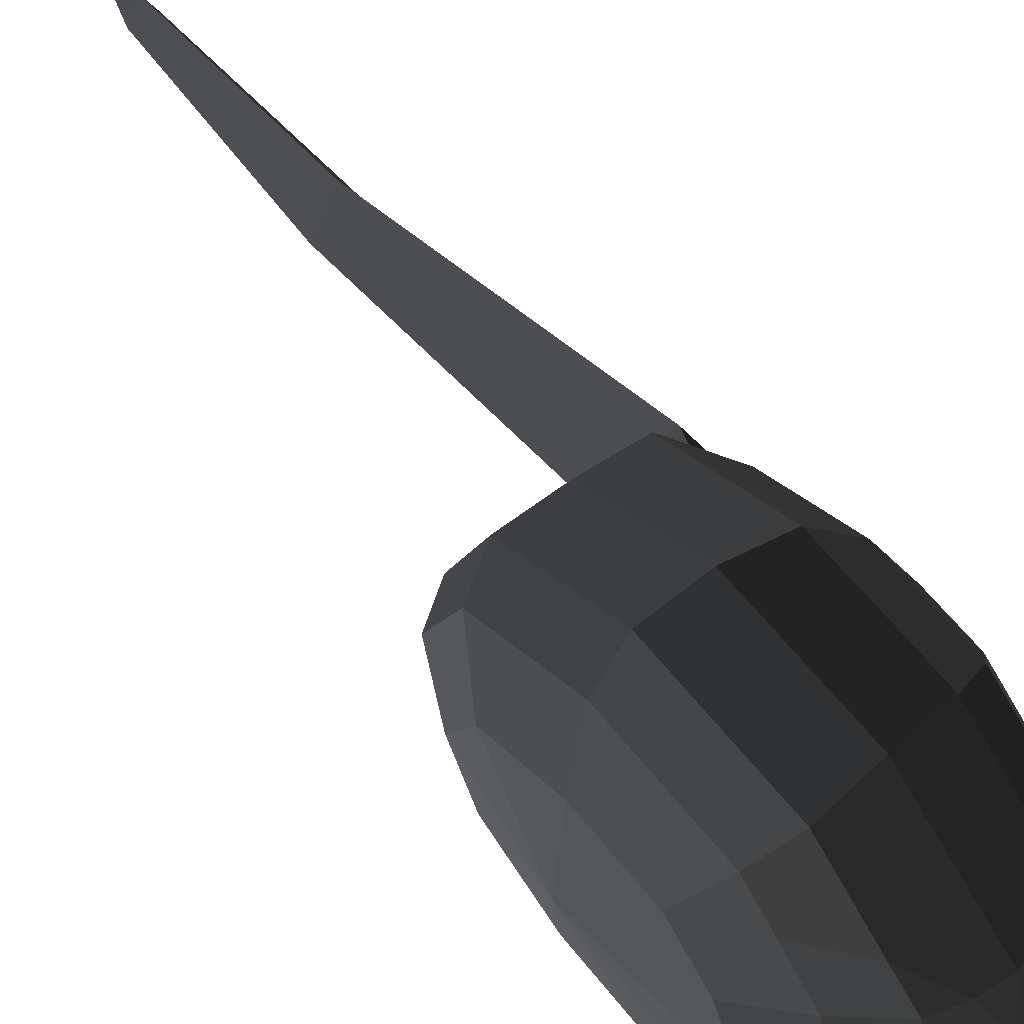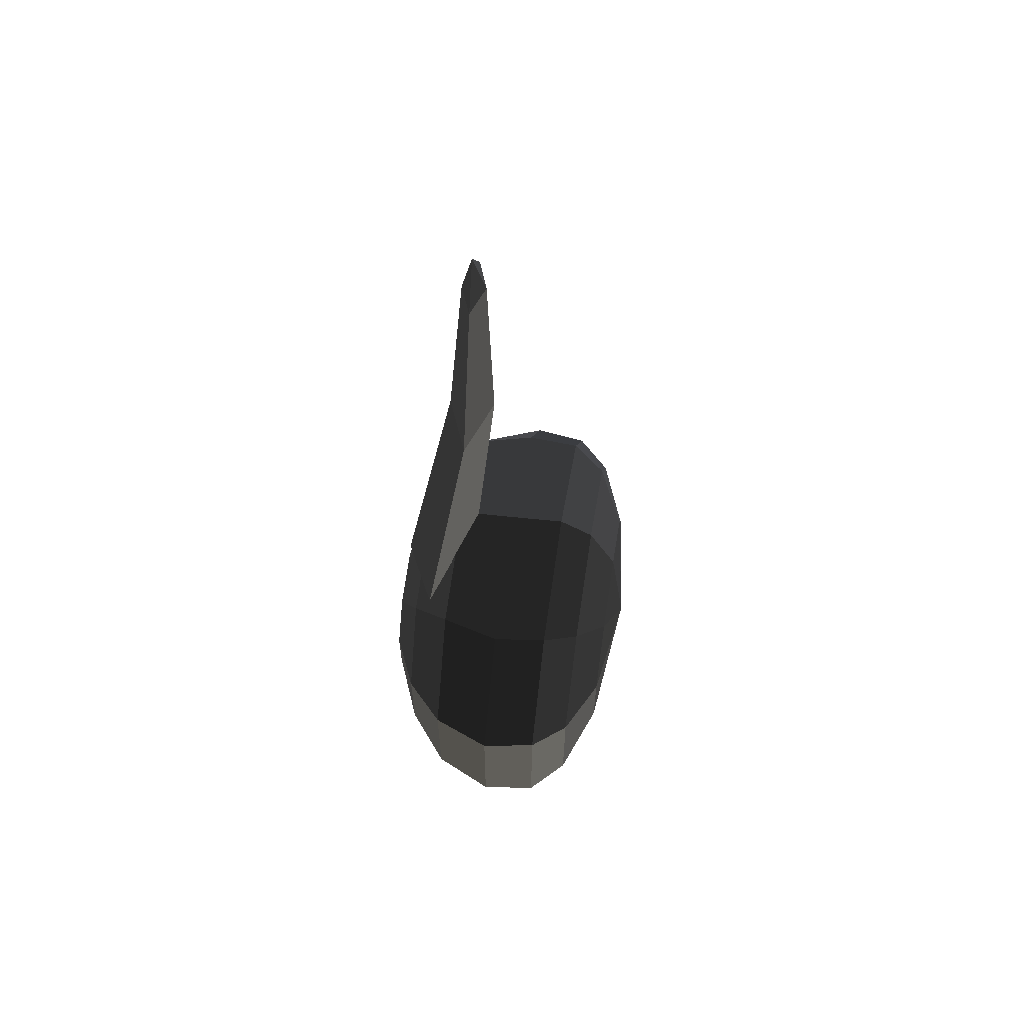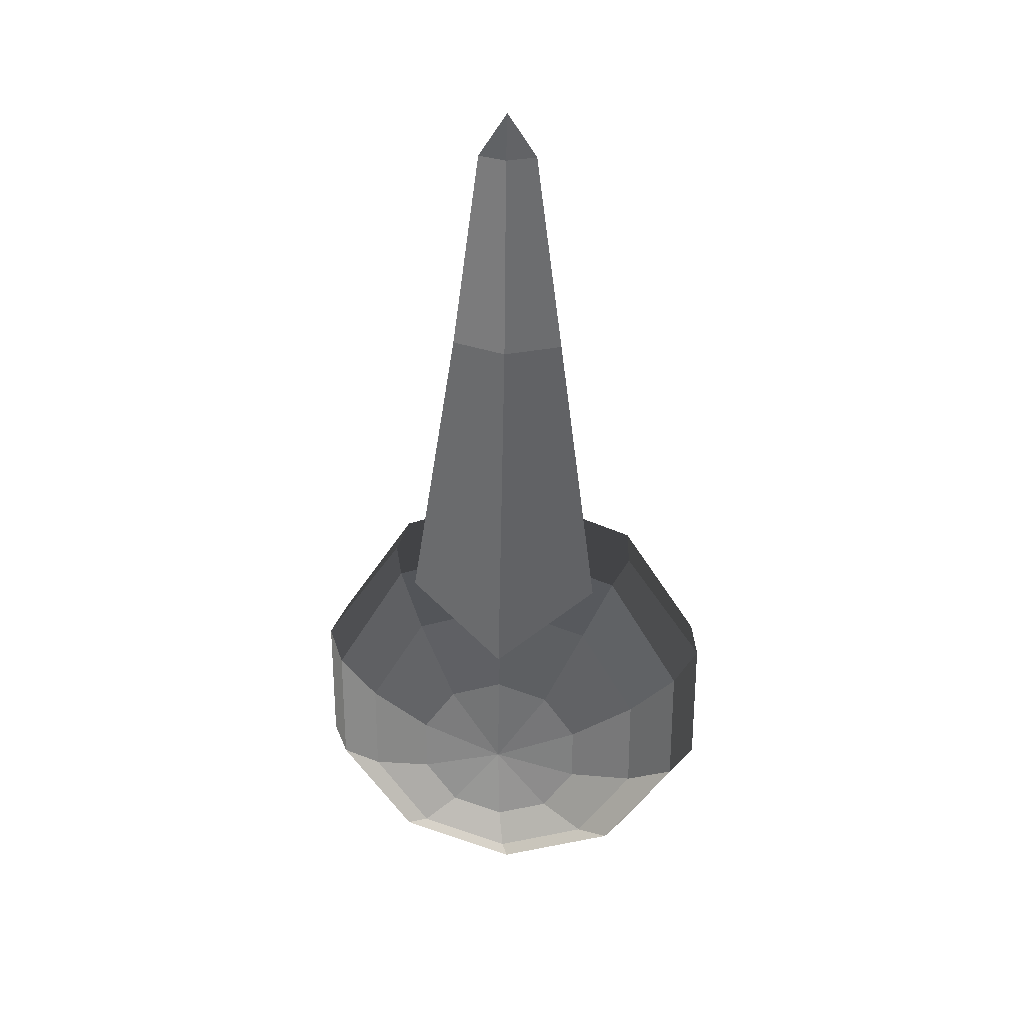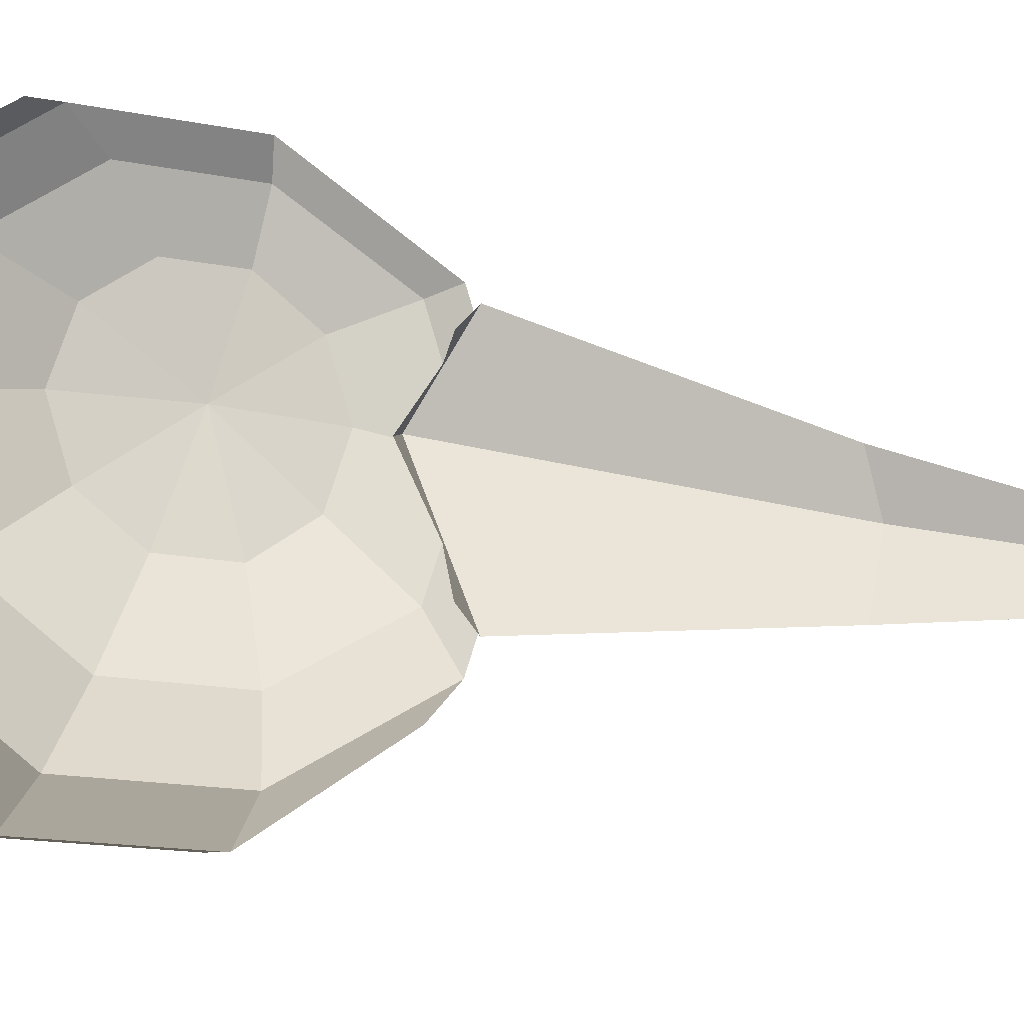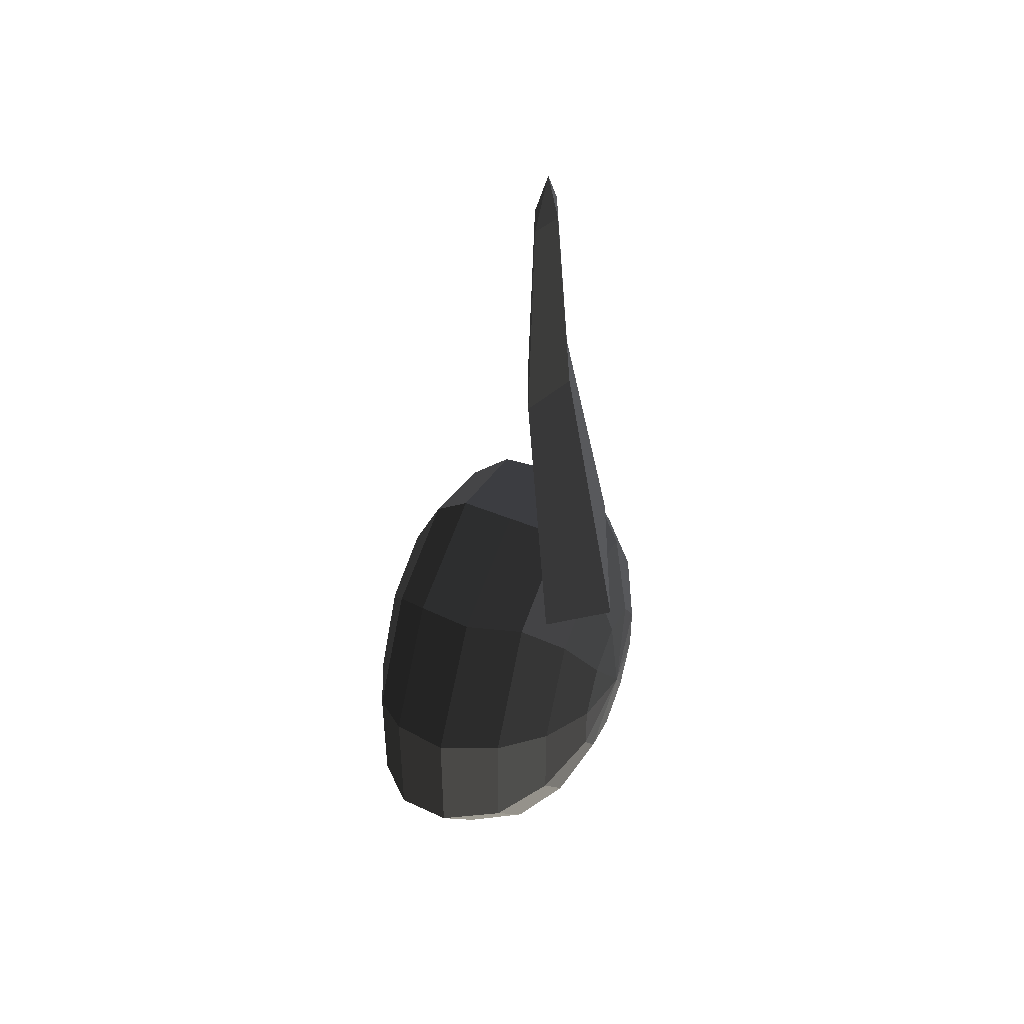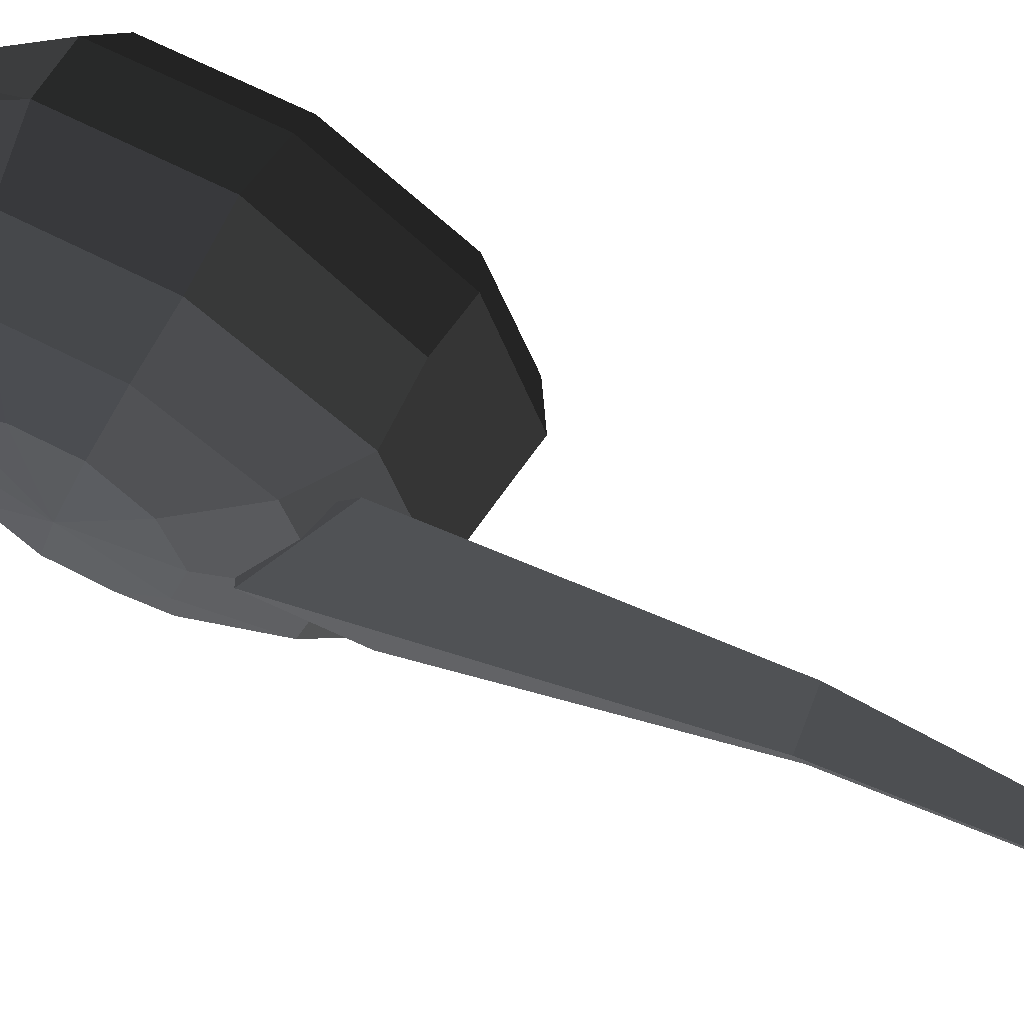
<metadata>
{"format":"obj","ext":"obj","renderer":"f3d","projection":"perspective","resolution":1024,"background":"white","views":[{"elev":64.4,"azim":-38.9,"up":"+Z"},{"elev":61.1,"azim":-171.0,"up":"+Y"},{"elev":27.1,"azim":96.6,"up":"+Y"},{"elev":-15.3,"azim":66.3,"up":"+Z"},{"elev":45.4,"azim":21.2,"up":"+Y"},{"elev":61.8,"azim":118.2,"up":"+Z"}]}
</metadata>
<code>
v 0.1566 -0.0946 -0.0687
v 0.1566 -0.0361 -0.1112
v 0.1695 0 0
v 0.1695 0 0
v 0.1566 0.0361 -0.1112
v 0.1566 0.0361 -0.1112
v 0.1566 0.0946 -0.0687
v 0.1566 0.0946 -0.0687
v 0.1566 0.1169 0
v 0.1566 0.1169 0
v 0.1566 0.0946 0.0687
v 0.1566 0.0946 0.0687
v 0.1566 0.0361 0.1112
v 0.1566 0.0361 0.1112
v 0.1566 -0.0361 0.1112
v 0.1566 -0.0361 0.1112
v 0.1566 -0.0946 0.0687
v 0.1566 -0.0946 0.0687
v 0.1566 -0.1169 0
v 0.1566 -0.1169 0
v 0.1566 -0.0946 -0.0687
v 0.1566 -0.0946 -0.0687
v 0.1199 -0.1661 -0.1206
v 0.1199 -0.2053 0
v 0.1199 -0.1661 0.1206
v 0.1566 -0.0946 0.0687
v 0.1199 -0.0634 0.1952
v 0.1566 -0.0361 0.1112
v 0.1199 0.0634 0.1952
v 0.1566 0.0361 0.1112
v 0.1199 0.1873 0.1206
v 0.1566 0.0946 0.0687
v 0.1199 0.2265 0
v 0.1566 0.1169 0
v 0.1199 0.1873 -0.1206
v 0.1566 0.0946 -0.0687
v 0.1199 0.0634 -0.1952
v 0.1566 0.0361 -0.1112
v 0.1199 -0.0634 -0.1952
v 0.1566 -0.0361 -0.1112
v 0.1199 -0.1661 -0.1206
v 0.1566 -0.0946 -0.0687
v 0.0649 -0.0837 -0.2577
v 0.0649 -0.217 -0.1593
v 0.0649 -0.2688 0
v 0.1199 -0.2053 0
v 0.0649 -0.217 0.1593
v 0.1199 -0.1661 0.1206
v 0.0649 -0.0837 0.2577
v 0.1199 -0.0634 0.1952
v 0.0649 0.0837 0.2577
v 0.1199 0.0634 0.1952
v 0.0649 0.2448 0.1593
v 0.1199 0.1873 0.1206
v 0.0649 0.2965 0
v 0.1199 0.2265 0
v 0.0649 0.2448 -0.1593
v 0.1199 0.1873 -0.1206
v 0.0649 0.0837 -0.2577
v 0.1199 0.0634 -0.1952
v 0.0649 -0.0837 -0.2577
v 0.1199 -0.0634 -0.1952
v -0.0147 0.0879 -0.2906
v -0.0147 -0.0944 -0.2906
v -0.0147 -0.2472 -0.1796
v 0.0649 -0.217 -0.1593
v -0.0514 -0.242 -0.1755
v -0.0514 -0.242 -0.1755
v -0.0268 -0.2697 -0.105
v -0.0268 -0.2697 -0.105
v -0.0147 -0.3056 0
v -0.0147 -0.3056 0
v 0.0649 -0.2688 0
v 0.0649 -0.217 -0.1593
v -0.0147 -0.2472 0.1796
v 0.0649 -0.217 0.1593
v -0.0268 -0.2697 0.105
v -0.0268 -0.2697 0.105
v -0.0881 -0.2899 0
v -0.0881 -0.2899 0
v -0.0268 -0.2697 -0.105
v -0.0268 -0.2697 -0.105
v -0.0514 -0.242 -0.1755
v -0.0881 -0.2293 -0.1726
v -0.1016 -0.2425 -0.0879
v -0.1016 -0.2425 -0.0879
v -0.1347 -0.1786 -0.1471
v -0.1347 -0.1786 -0.1471
v -0.1347 -0.2335 0
v -0.0881 -0.2899 0
v -0.1347 -0.1786 0.1471
v -0.1016 -0.2425 0.0879
v -0.0881 -0.2293 0.1726
v -0.0881 -0.2293 0.1726
v -0.1347 -0.1786 0.1471
v -0.1347 -0.1786 0.1471
v -0.1347 -0.1266 0.1976
v -0.0881 -0.1894 0.2042
v -0.1727 -0.0507 0.1519
v -0.1727 -0.0507 0.1519
v -0.1727 -0.1113 0.0939
v -0.1727 -0.1113 0.0939
v -0.1939 0.045 0
v -0.1939 0.045 0
v -0.1727 0.0578 0.1519
v -0.1727 0.0578 0.1519
v -0.1727 0.1628 0.0939
v -0.1727 0.1628 0.0939
v -0.1727 0.2029 0
v -0.1727 0.2029 0
v -0.1727 0.1628 -0.0939
v -0.1727 0.1628 -0.0939
v -0.1727 0.0578 -0.1519
v -0.1727 0.0578 -0.1519
v -0.1727 -0.0507 -0.1519
v -0.1727 -0.0507 -0.1519
v -0.1727 -0.1113 -0.0939
v -0.1727 -0.1113 -0.0939
v -0.1347 -0.1786 -0.1471
v -0.1347 -0.1786 -0.1471
v -0.1347 -0.1266 -0.1976
v -0.1347 -0.1266 -0.1976
v -0.1347 -0.0825 -0.238
v -0.1347 -0.0825 -0.238
v -0.1347 0.0817 -0.238
v -0.1727 0.0578 -0.1519
v -0.1347 0.2255 -0.1471
v -0.1727 0.1628 -0.0939
v -0.1347 0.2803 0
v -0.1727 0.2029 0
v -0.1347 0.2255 0.1471
v -0.1727 0.1628 0.0939
v -0.1347 0.0817 0.238
v -0.1727 0.0578 0.1519
v -0.1347 -0.0825 0.238
v -0.1727 -0.0507 0.1519
v -0.1347 -0.1266 0.1976
v -0.1347 -0.1266 0.1976
v -0.0881 -0.098 0.2792
v -0.0881 -0.1894 0.2042
v -0.1347 0.0817 0.238
v -0.0881 0.0912 0.2792
v -0.1347 0.2255 0.1471
v -0.0881 0.2497 0.1726
v -0.1347 0.2803 0
v -0.0881 0.3103 0
v -0.1347 0.2255 -0.1471
v -0.0881 0.2497 -0.1726
v -0.1347 0.0817 -0.238
v -0.0881 0.0912 -0.2792
v -0.1347 -0.0825 -0.238
v -0.0881 -0.098 -0.2792
v -0.0147 -0.0944 -0.2906
v -0.0147 0.0879 -0.2906
v -0.0881 -0.1894 -0.2042
v -0.0514 -0.242 -0.1755
v -0.0881 -0.2293 -0.1726
v -0.0881 -0.2293 -0.1726
v -0.1347 -0.1266 -0.1976
v -0.1347 -0.1786 -0.1471
v -0.0881 -0.098 -0.2792
v -0.1347 -0.0825 -0.238
v -0.1347 -0.1786 -0.1471
v -0.1347 -0.2335 0
v -0.1727 -0.1113 -0.0939
v -0.1727 -0.1514 0
v -0.1939 0.045 0
v -0.1939 0.045 0
v -0.1727 -0.1113 0.0939
v -0.1727 -0.1113 0.0939
v -0.1347 -0.1786 0.1471
v -0.1347 -0.2335 0
v 0.0649 -0.217 0.1593
v 0.0649 -0.0837 0.2577
v -0.0147 -0.2472 0.1796
v -0.0147 -0.0944 0.2906
v -0.0514 -0.242 0.1755
v -0.0514 -0.242 0.1755
v -0.0268 -0.2697 0.105
v -0.0268 -0.2697 0.105
v -0.0881 -0.2899 0
v -0.0881 -0.2293 0.1726
v -0.0881 -0.1894 0.2042
v -0.0881 -0.1894 0.2042
v -0.0881 -0.098 0.2792
v -0.0147 -0.0944 0.2906
v -0.0881 0.0912 0.2792
v -0.0147 0.0879 0.2906
v 0.0649 0.0837 0.2577
v 0.0649 -0.0837 0.2577
v -0.0147 0.2449 0.1796
v 0.0649 0.2448 0.1593
v -0.0881 0.0912 0.2792
v -0.0881 0.2497 0.1726
v -0.0881 0.3103 0
v -0.0147 0.3033 0
v 0.0649 0.2965 0
v 0.0649 0.2448 0.1593
v -0.0147 0.2449 -0.1796
v 0.0649 0.2448 -0.1593
v -0.0147 0.0879 -0.2906
v 0.0649 0.0837 -0.2577
v -0.0881 0.2497 -0.1726
v -0.0881 0.0912 -0.2792
v -0.0147 0.3033 0
v -0.0881 0.3103 0
v 0.0372 0.9432 0.0004
v 0.0351 0.8832 -0.0398
v 0.0199 0.8852 0.0006
v 0.0199 0.8852 0.0006
v 0.0351 0.8832 0.0407
v 0.0351 0.8832 0.0407
v 0.0516 0.8822 0.0006
v 0.0516 0.8822 0.0006
v 0.0351 0.8832 -0.0398
v 0.0351 0.8832 -0.0398
v 0.0418 0.6128 -0.0767
v 0.0738 0.6108 0.0007
v 0.0418 0.6127 0.0777
v 0.0351 0.8832 0.0407
v 0.0123 0.6167 0.0008
v 0.0199 0.8852 0.0006
v 0.0418 0.6128 -0.0767
v 0.0351 0.8832 -0.0398
v 0.0399 0.2902 0.0011
v 0.0938 0.2461 -0.1322
v 0.0967 0.1292 0.0011
v 0.0967 0.1292 0.0011
v 0.0938 0.246 0.1334
v 0.0938 0.246 0.1334
v 0.0123 0.6167 0.0008
v 0.0418 0.6127 0.0777
v 0.0738 0.6108 0.0007
v 0.1525 0.1577 0.001
v 0.0967 0.1292 0.0011
v 0.0967 0.1292 0.0011
v 0.0938 0.2461 -0.1322
v 0.0938 0.2461 -0.1322
v 0.0738 0.6108 0.0007
v 0.0418 0.6128 -0.0767
g Group_001
f 1 2 3
f 3 2 5
f 3 5 7
f 3 7 9
f 3 9 11
f 3 11 13
f 3 13 15
f 3 15 17
f 3 17 19
f 3 19 21
f 21 19 24 23
f 24 19 26 25
f 25 26 28 27
f 27 28 30 29
f 29 30 32 31
f 31 32 34 33
f 33 34 36 35
f 35 36 38 37
f 37 38 40 39
f 39 40 42 41
f 39 41 44 43
f 44 41 46 45
f 45 46 48 47
f 47 48 50 49
f 49 50 52 51
f 51 52 54 53
f 53 54 56 55
f 55 56 58 57
f 57 58 60 59
f 59 60 62 61
f 59 61 64 63
f 64 61 66 65
f 64 65 67
f 67 65 69
f 69 65 71
f 71 65 74 73
f 71 73 76 75
f 71 75 77
f 71 77 79
f 71 79 81
f 81 79 84 83
f 84 79 85
f 84 85 87
f 87 85 90 89
f 89 90 92 91
f 92 90 93
f 92 93 95
f 95 93 98 97
f 95 97 99
f 95 99 101
f 101 99 103
f 103 99 105
f 103 105 107
f 103 107 109
f 103 109 111
f 103 111 113
f 103 113 115
f 103 115 117
f 117 115 119
f 119 115 121
f 121 115 123
f 123 115 126 125
f 125 126 128 127
f 127 128 130 129
f 129 130 132 131
f 131 132 134 133
f 133 134 136 135
f 135 136 137
f 135 137 140 139
f 135 139 142 141
f 141 142 144 143
f 143 144 146 145
f 145 146 148 147
f 147 148 150 149
f 149 150 152 151
f 152 150 154 153
f 152 153 156 155
f 155 156 157
f 155 157 160 159
f 155 159 162 161
g Group_002
f 163 164 166 165
f 165 166 167
f 167 166 169
f 169 166 172 171
g Group_003
f 173 174 176 175
f 175 176 177
f 175 177 179
f 179 177 182 181
f 182 177 183
f 183 177 186 185
f 185 186 188 187
f 188 186 190 189
f 188 189 192 191
f 188 191 194 193
f 194 191 196 195
f 196 191 198 197
f 196 197 200 199
f 199 200 202 201
f 199 201 204 203
f 199 203 206 205
g Group_004
f 207 208 209
f 207 209 211
f 207 211 213
f 207 213 215
f 215 213 218 217
f 218 213 220 219
f 219 220 222 221
f 221 222 224 223
f 221 223 226 225
f 225 226 227
f 225 227 229
f 225 229 232 231
f 232 229 234 233
f 234 229 235
f 234 235 237
f 234 237 240 239

</code>
